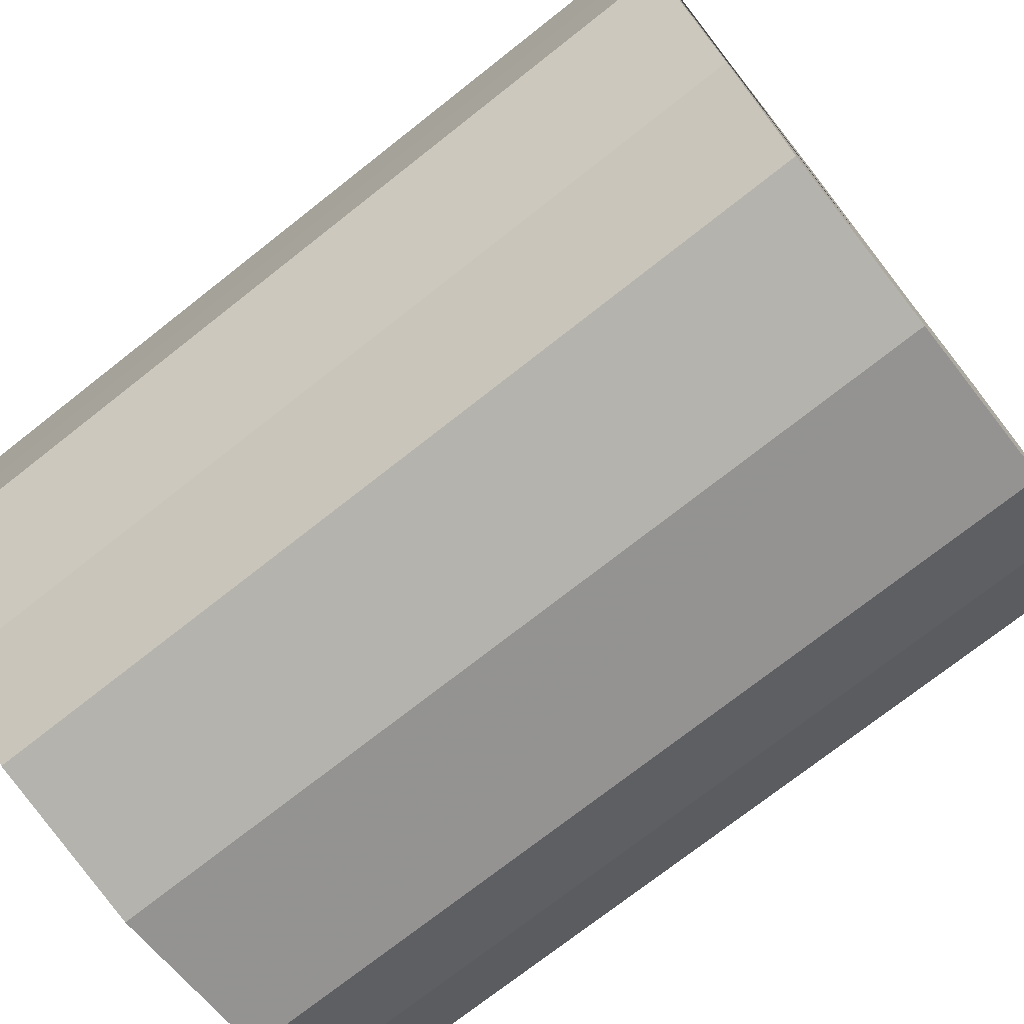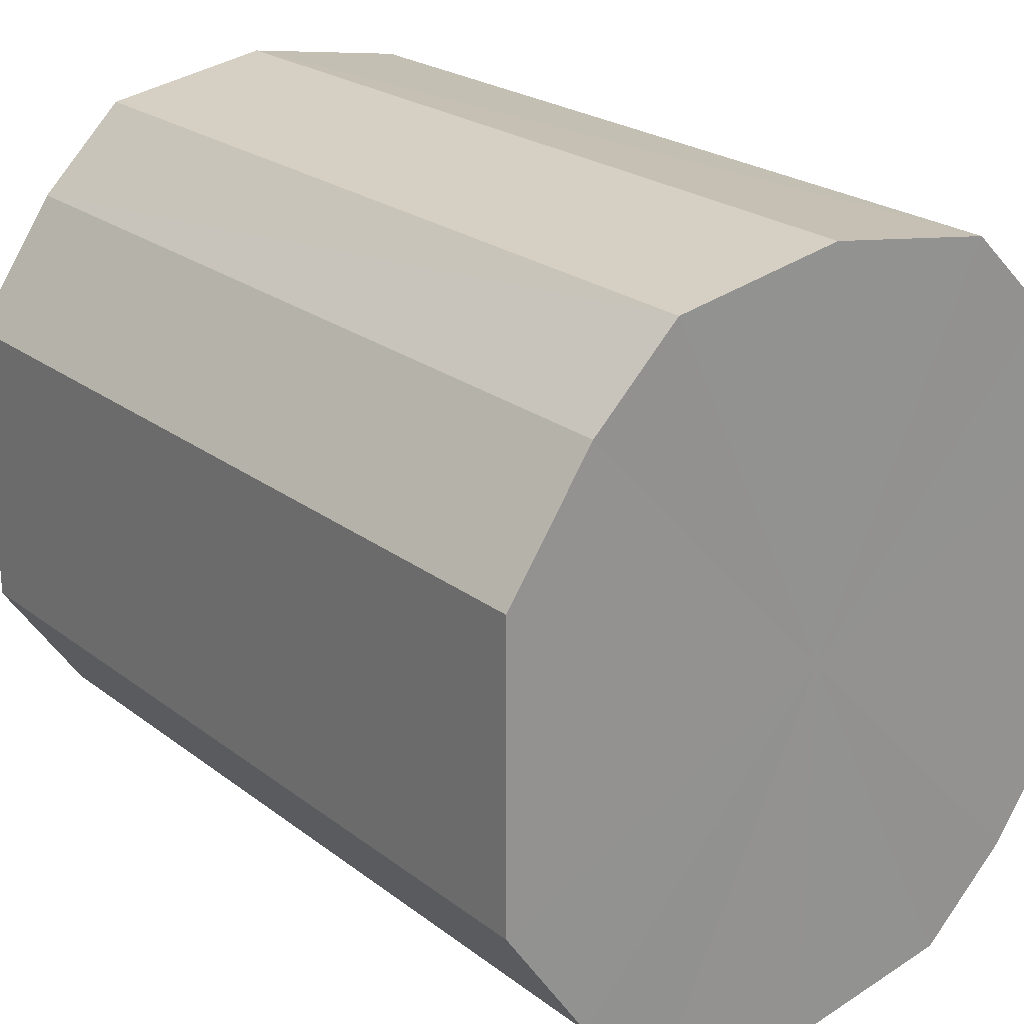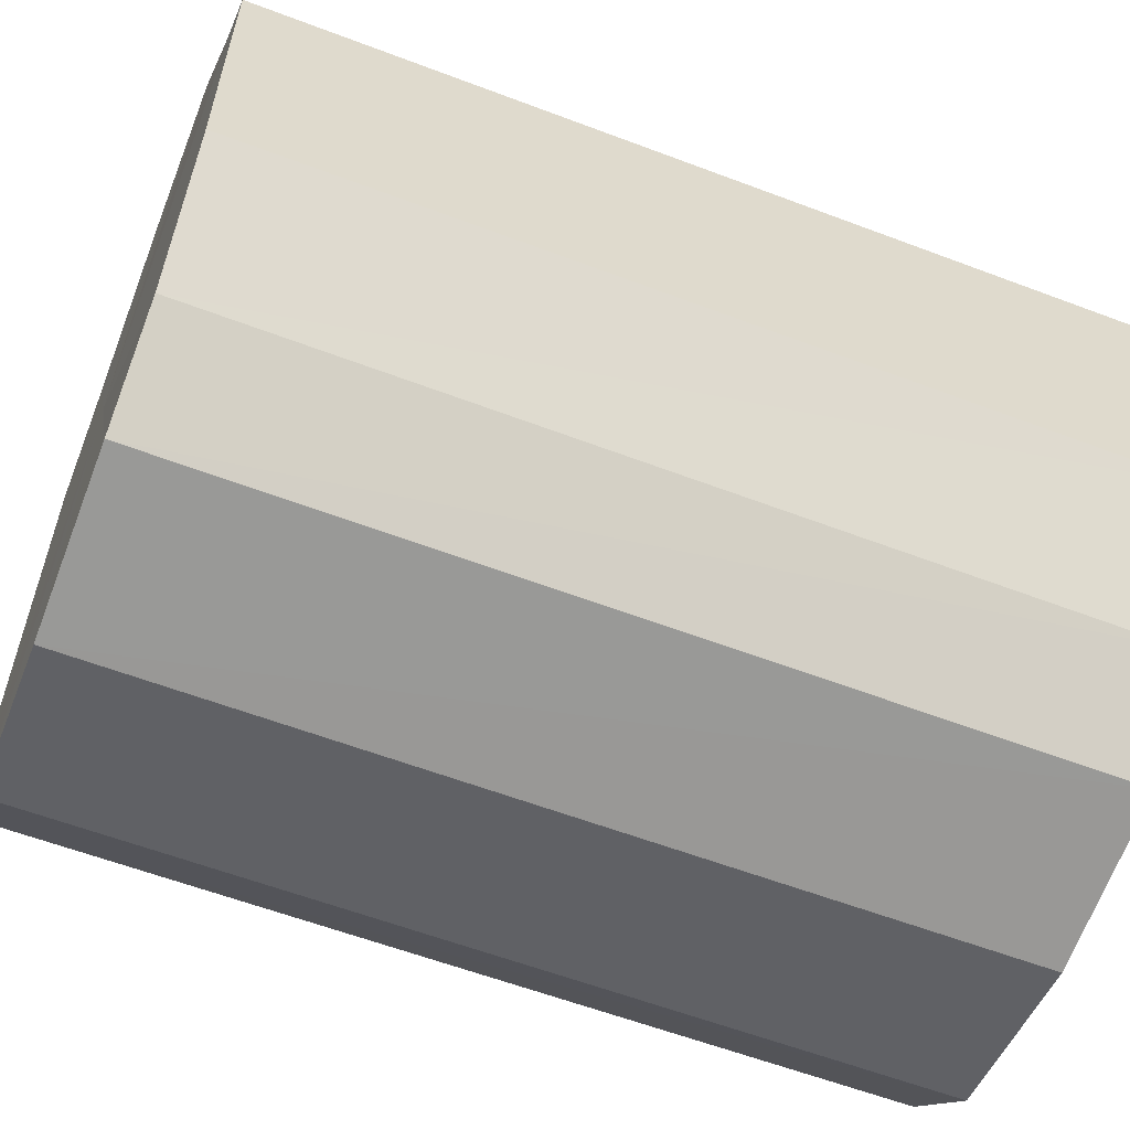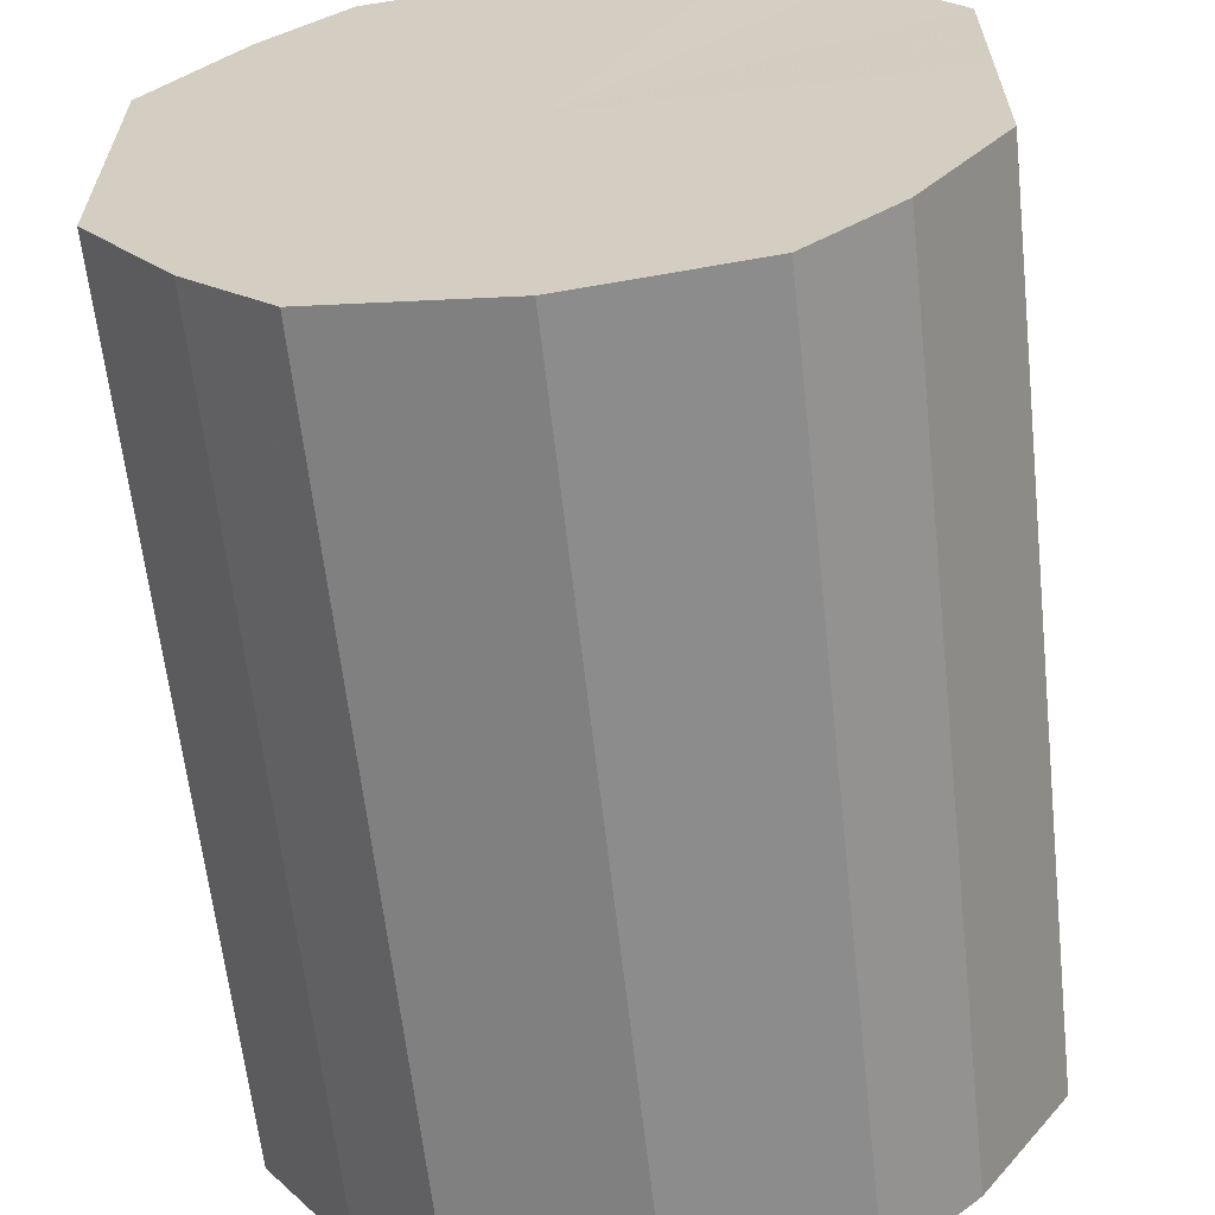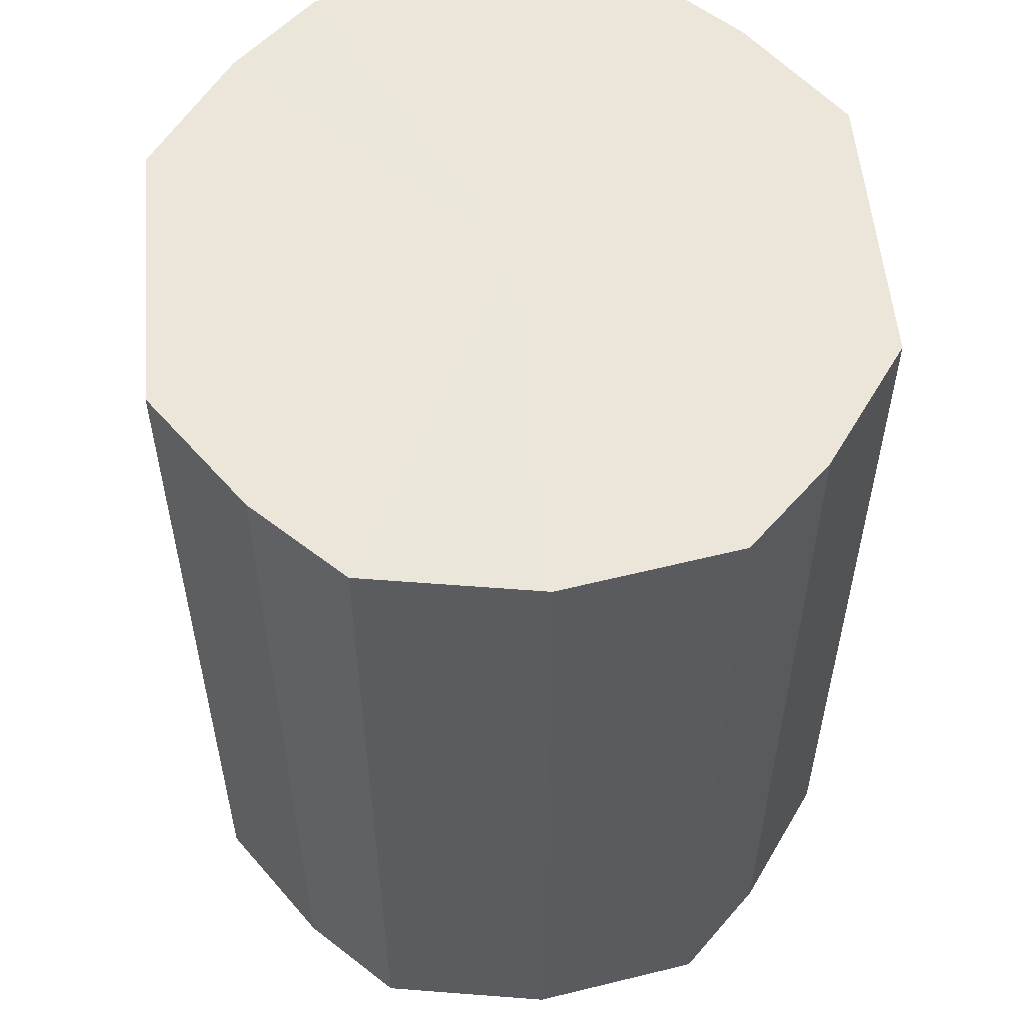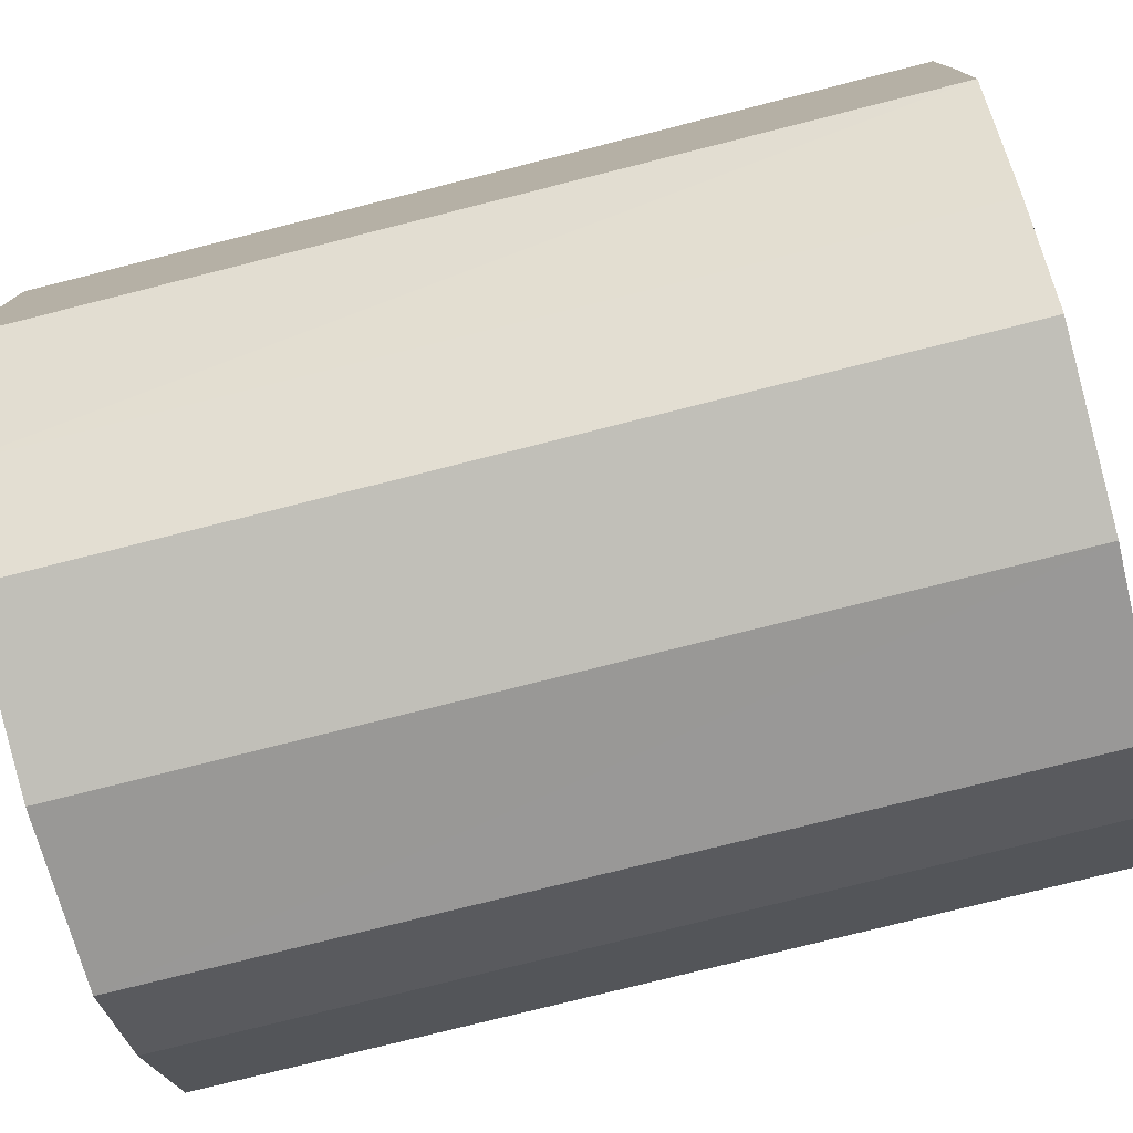
<metadata>
{"format":"obj","ext":"obj","renderer":"f3d","projection":"perspective","resolution":1024,"background":"white","views":[{"elev":-73.9,"azim":-51.8,"up":"+Z"},{"elev":23.0,"azim":-38.2,"up":"+Z"},{"elev":-59.4,"azim":-111.4,"up":"+Z"},{"elev":-62.8,"azim":6.4,"up":"+Z"},{"elev":55.2,"azim":175.0,"up":"+Y"},{"elev":-77.5,"azim":-75.8,"up":"+Z"}]}
</metadata>
<code>
o 28768
v 2226 1866 8.611
v 2226 1866 8.594
v 2226 1866 8.611
v 2226 1866 8.58
v 2226 1866 8.594
v 2226 1866 8.628
v 2226 1866 8.628
v 2226 1866 8.57
v 2226 1866 8.58
v 2226 1866 8.643
v 2226 1866 8.643
v 2226 1866 8.567
v 2226 1866 8.57
v 2226 1866 8.652
v 2226 1866 8.652
v 2226 1866 8.57
v 2226 1866 8.567
v 2226 1866 8.656
v 2226 1866 8.656
v 2226 1866 8.58
v 2226 1866 8.57
v 2226 1866 8.652
v 2226 1866 8.652
v 2226 1866 8.594
v 2226 1866 8.58
v 2226 1866 8.643
v 2226 1866 8.643
v 2226 1866 8.611
v 2226 1866 8.594
v 2226 1866 8.628
v 2226 1866 8.628
v 2226 1866 8.611
v 2226 1866 8.611
v 2226 1866 8.594
v 2226 1866 8.594
v 2226 1866 8.58
v 2226 1866 8.58
v 2226 1866 8.628
v 2226 1866 8.611
v 2226 1866 8.643
v 2226 1866 8.628
v 2226 1866 8.57
v 2226 1866 8.57
v 2226 1866 8.652
v 2226 1866 8.643
v 2226 1866 8.656
v 2226 1866 8.652
v 2226 1866 8.567
v 2226 1866 8.567
v 2226 1866 8.652
v 2226 1866 8.656
v 2226 1866 8.643
v 2226 1866 8.652
v 2226 1866 8.57
v 2226 1866 8.57
v 2226 1866 8.628
v 2226 1866 8.643
v 2226 1866 8.611
v 2226 1866 8.628
v 2226 1866 8.58
v 2226 1866 8.58
v 2226 1866 8.594
v 2226 1866 8.611
v 2226 1866 8.594
v 2226 1866 8.611
v 2226 1866 8.594
v 2226 1866 8.611
v 2226 1866 8.58
v 2226 1866 8.628
v 2226 1866 8.57
v 2226 1866 8.643
v 2226 1866 8.567
v 2226 1866 8.652
v 2226 1866 8.57
v 2226 1866 8.656
v 2226 1866 8.58
v 2226 1866 8.652
v 2226 1866 8.594
v 2226 1866 8.643
v 2226 1866 8.611
v 2226 1866 8.628
v 2226 1866 8.611
v 2226 1866 8.611
v 2226 1866 8.594
v 2226 1866 8.628
v 2226 1866 8.58
v 2226 1866 8.643
v 2226 1866 8.57
v 2226 1866 8.652
v 2226 1866 8.567
v 2226 1866 8.656
v 2226 1866 8.57
v 2226 1866 8.652
v 2226 1866 8.58
v 2226 1866 8.643
v 2226 1866 8.594
v 2226 1866 8.628
v 2226 1866 8.611
f 1 2 3
f 2 4 5
f 6 1 7
f 4 8 9
f 10 6 11
f 8 12 13
f 14 10 15
f 12 16 17
f 18 14 19
f 16 20 21
f 22 18 23
f 20 24 25
f 26 22 27
f 24 28 29
f 30 26 31
f 28 30 32
f 33 34 35
f 35 36 37
f 38 39 33
f 40 41 38
f 37 42 43
f 44 45 40
f 46 47 44
f 43 48 49
f 50 51 46
f 52 53 50
f 49 54 55
f 56 57 52
f 58 59 56
f 55 60 61
f 62 63 58
f 61 64 62
f 65 66 67
f 65 68 66
f 65 67 69
f 65 70 68
f 65 69 71
f 65 72 70
f 65 71 73
f 65 74 72
f 65 73 75
f 65 76 74
f 65 75 77
f 65 78 76
f 65 77 79
f 65 80 78
f 65 79 81
f 65 81 80
f 82 83 84
f 82 85 83
f 82 84 86
f 82 87 85
f 82 86 88
f 82 89 87
f 82 88 90
f 82 91 89
f 82 90 92
f 82 93 91
f 82 92 94
f 82 95 93
f 82 94 96
f 82 97 95
f 82 96 98
f 82 98 97

</code>
